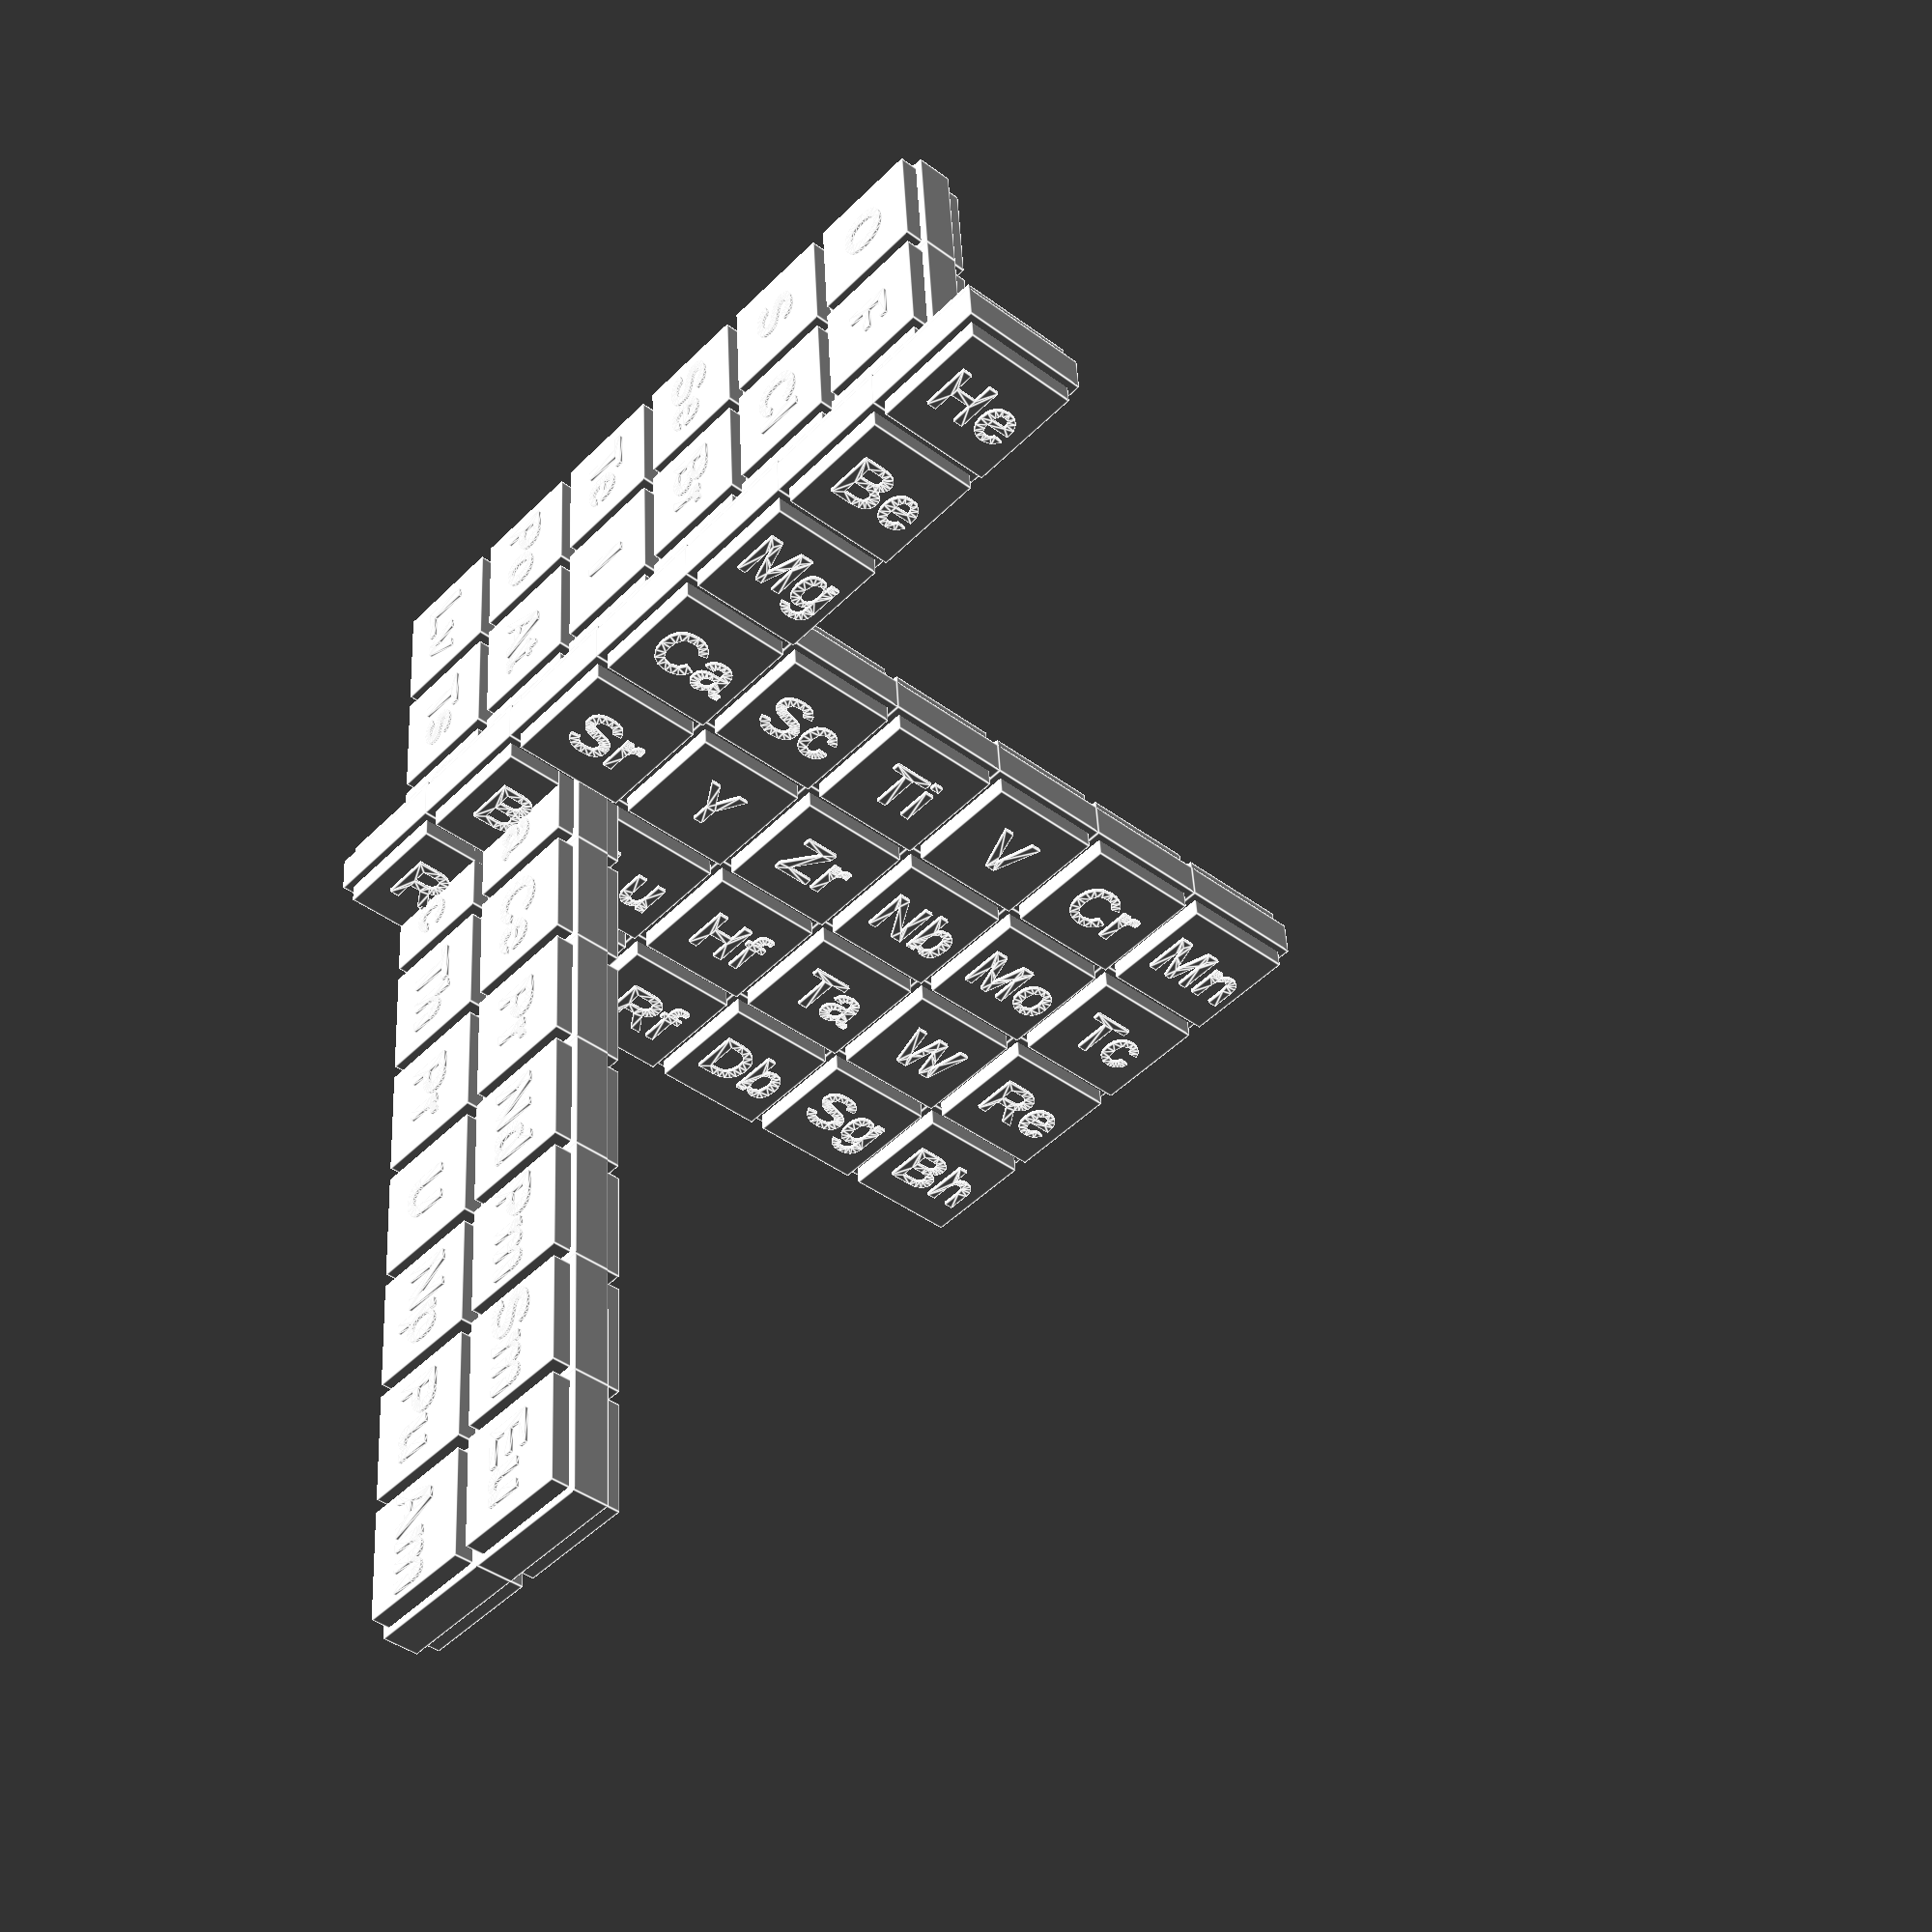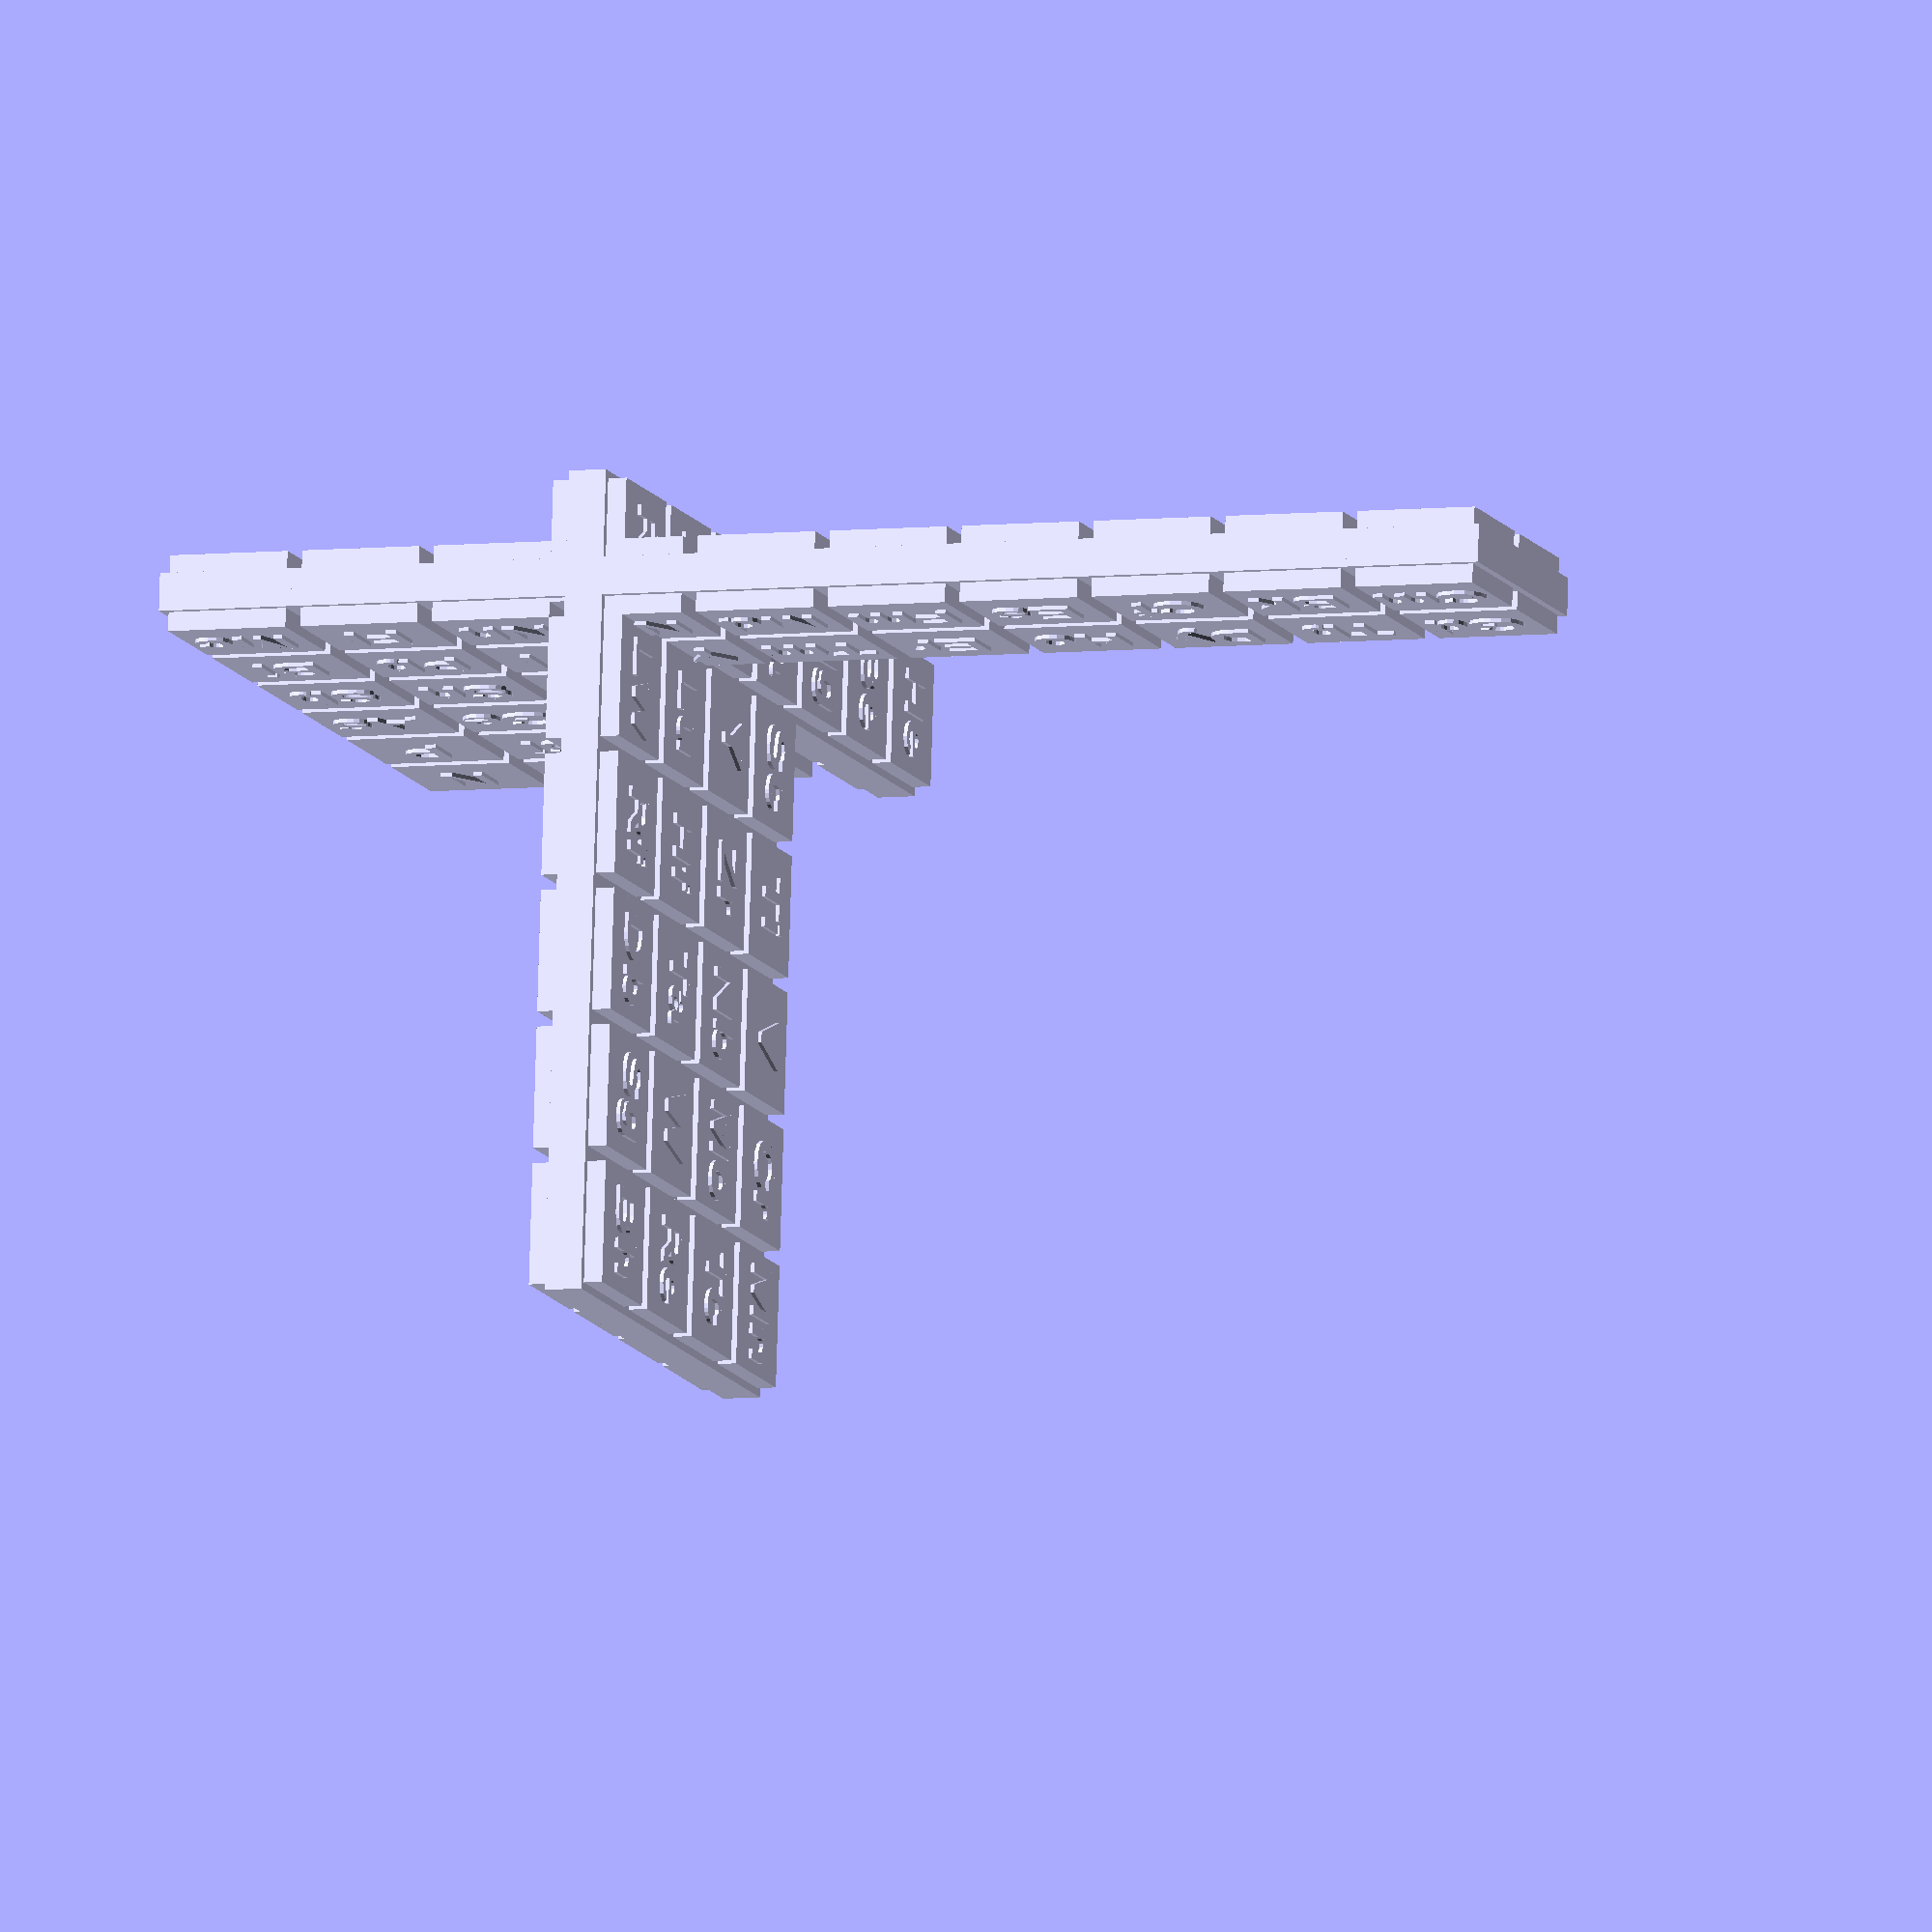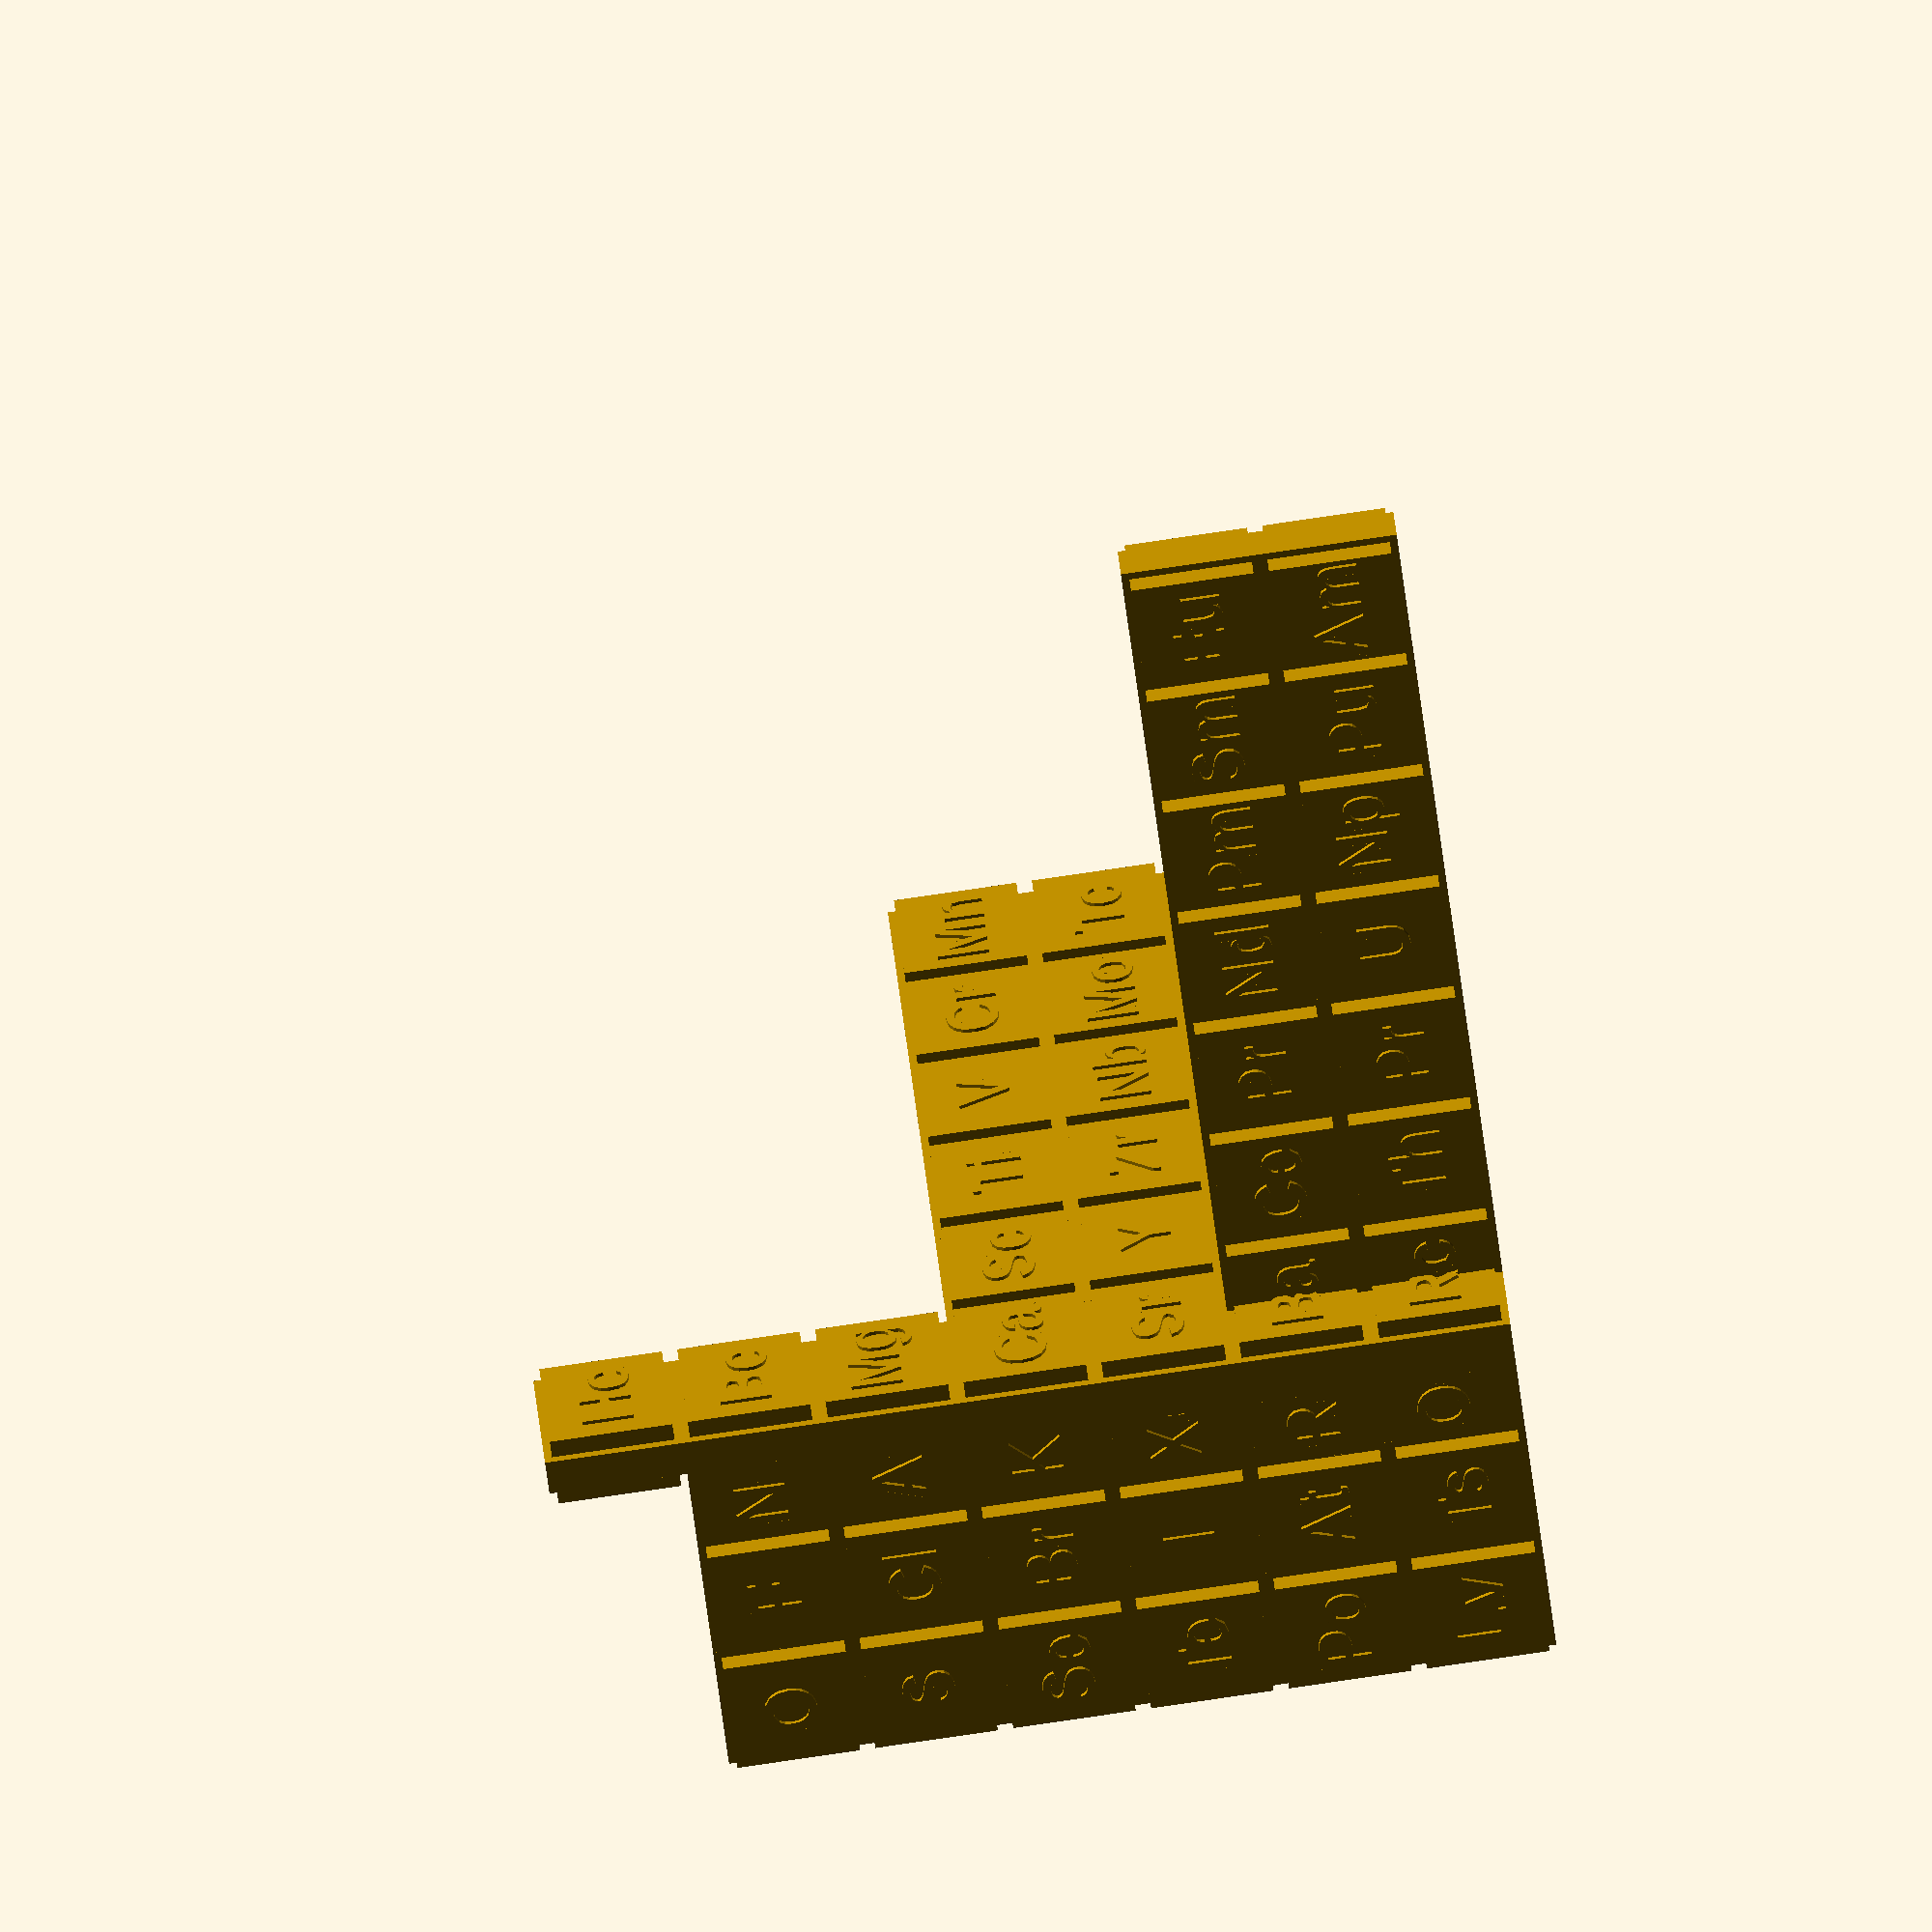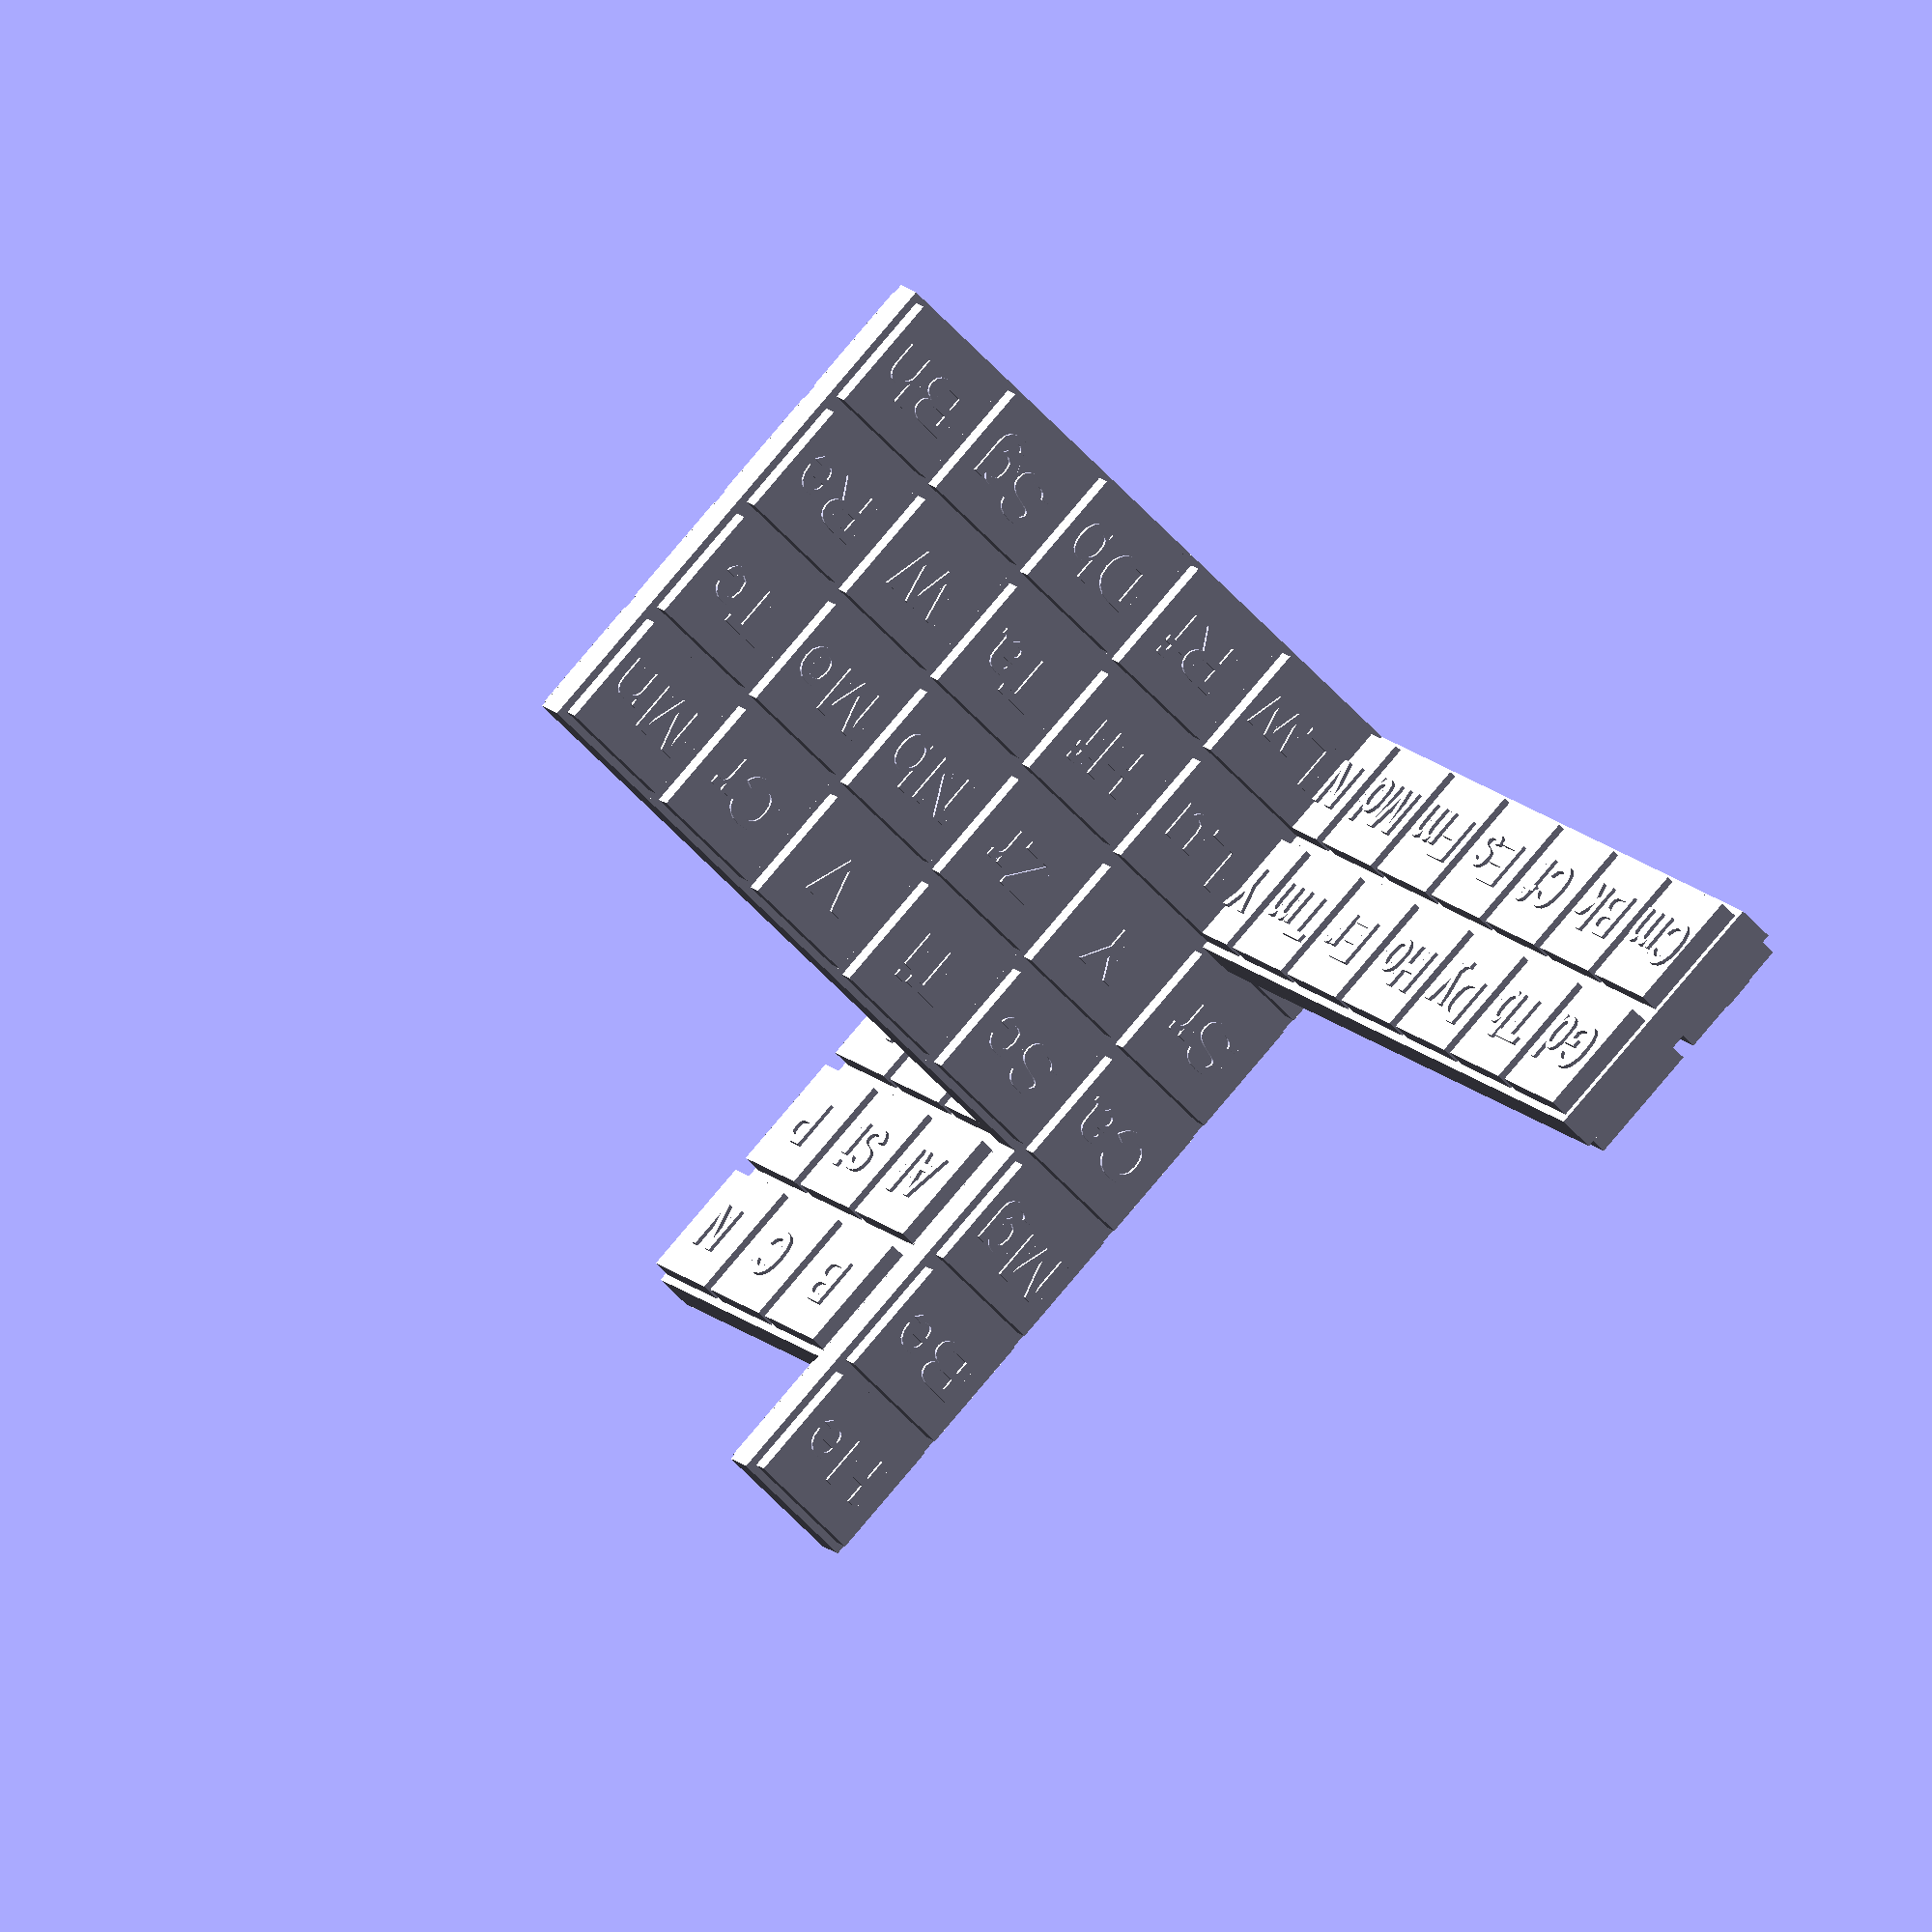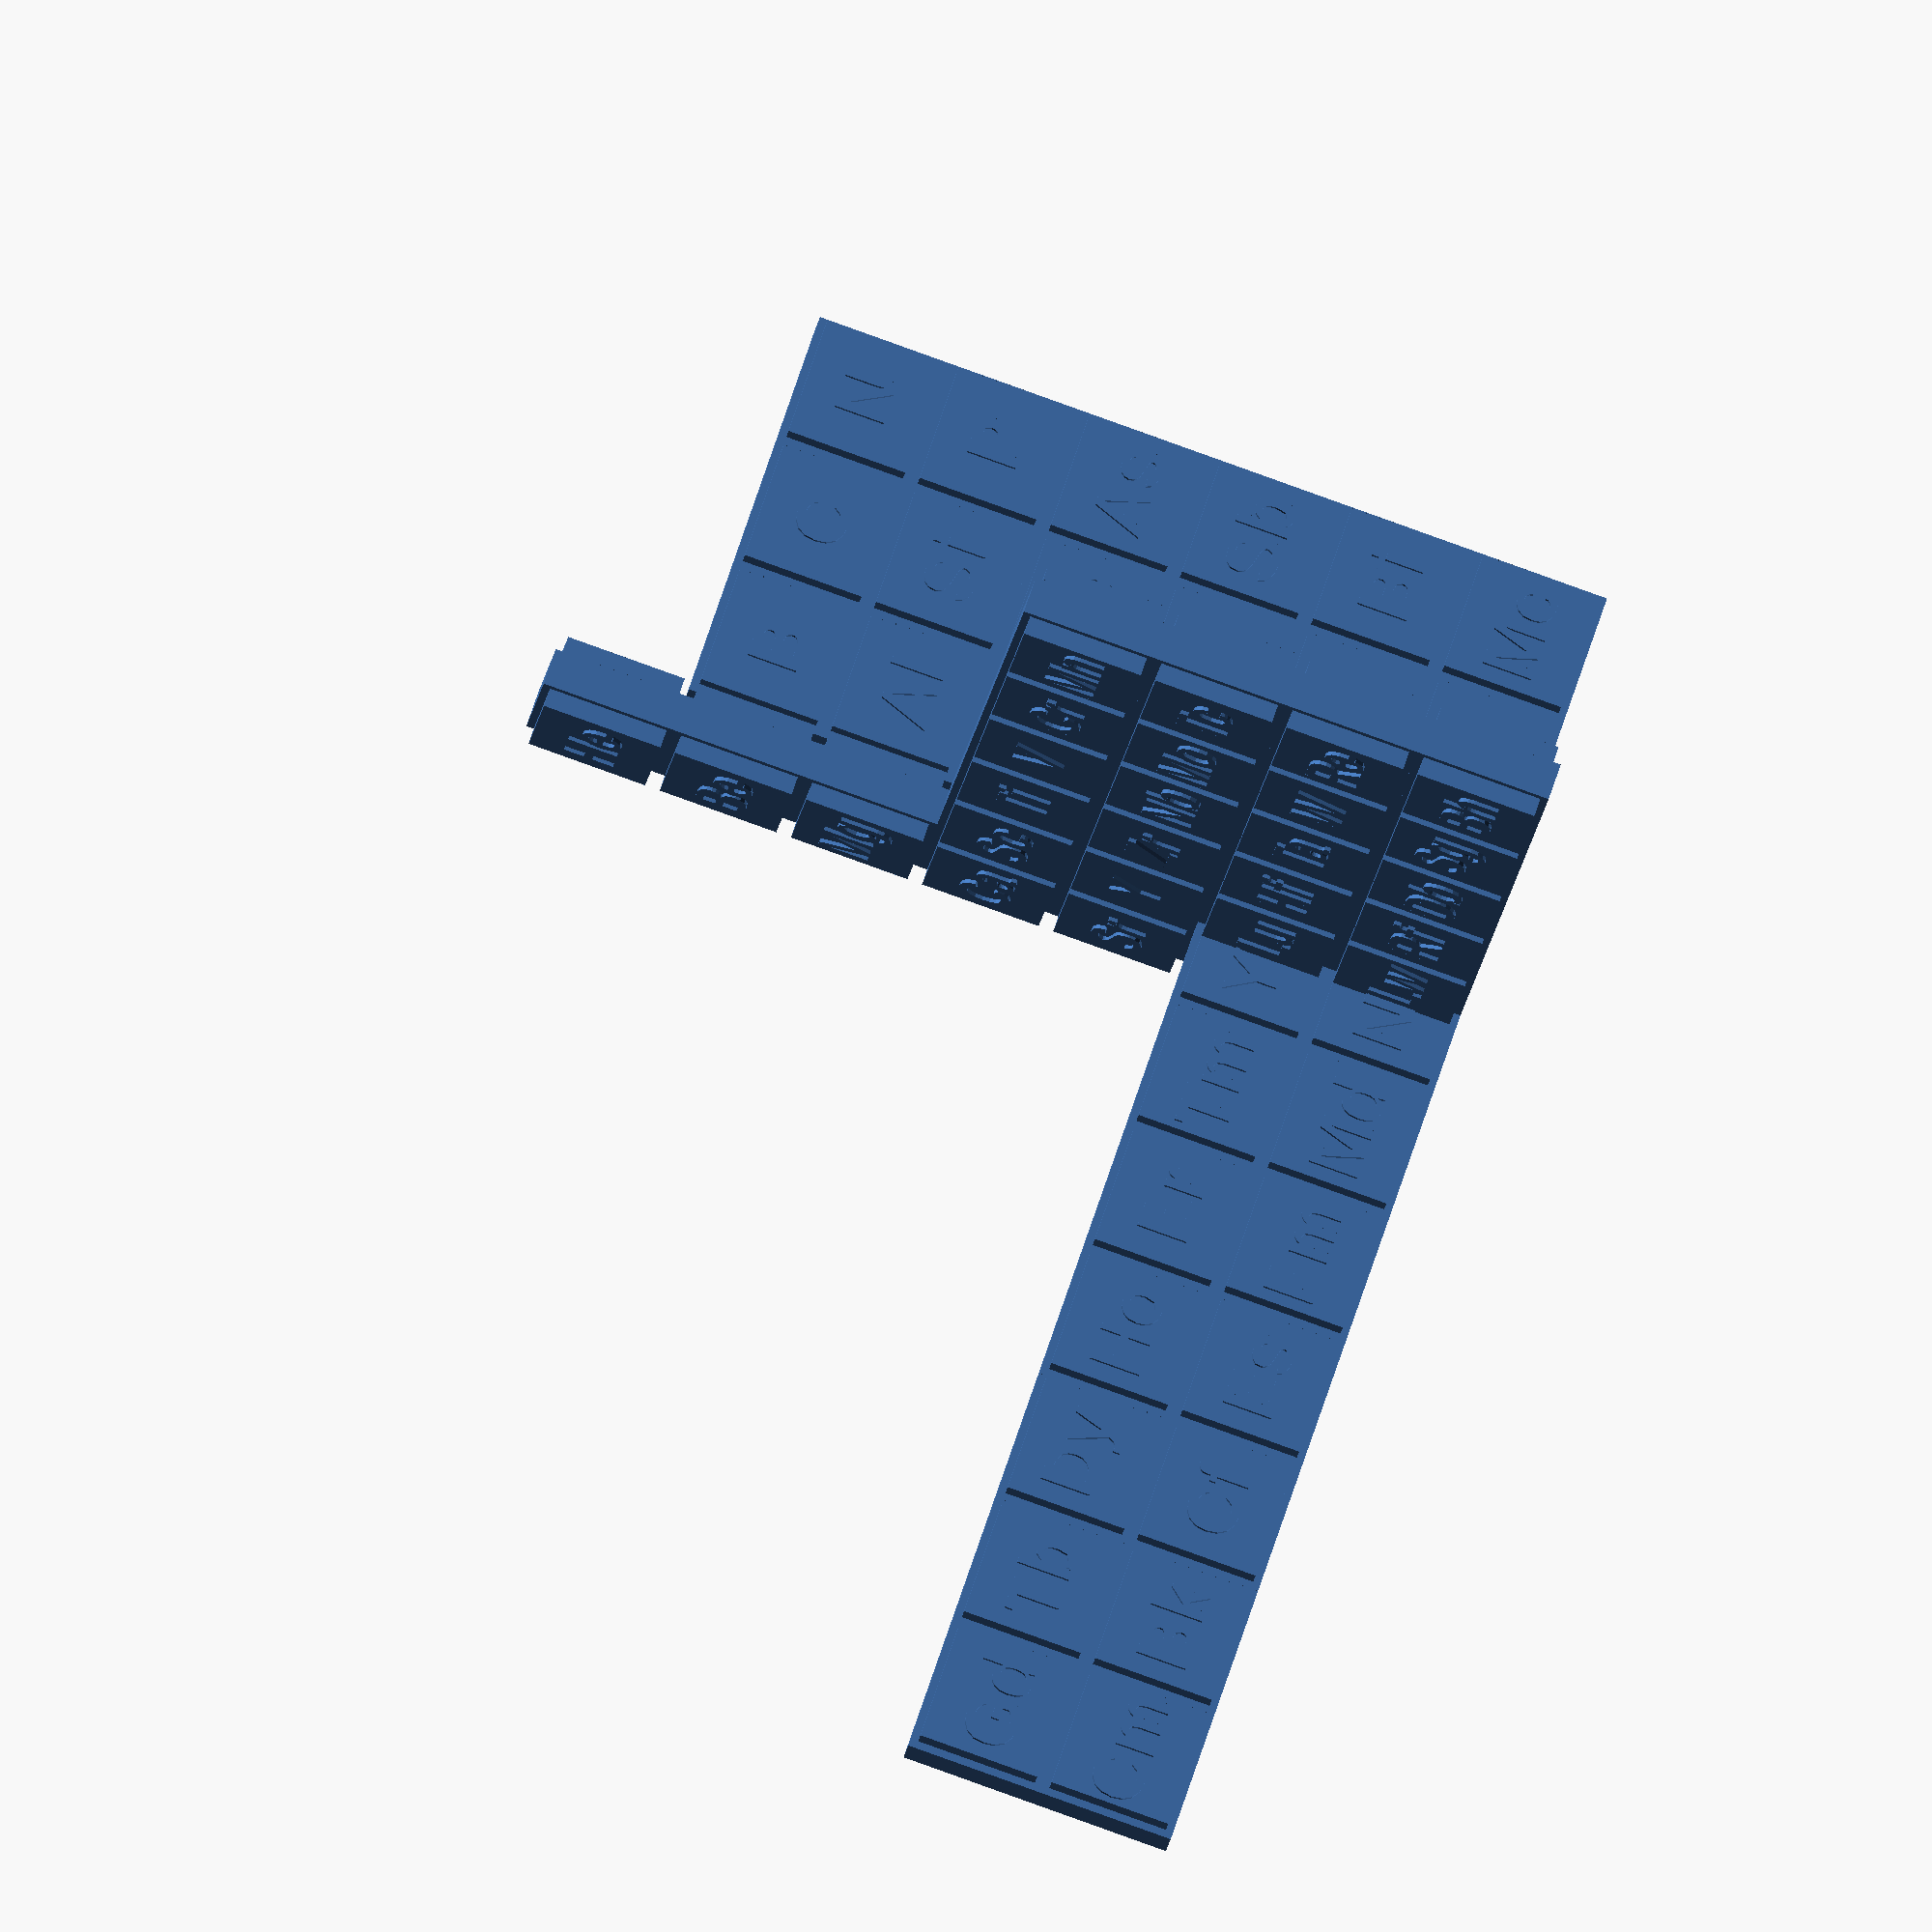
<openscad>
// Paul Giguère. "The 'new look' for the periodic system." Chemistry in Canada 18 (12), 36–39 (1966)

width = 16;
height = 16;
depth = 10;
vspace = 2;
hspace = 2;
$fn = 8;
textheight = 0.5;
fontsize = 7;

module element(x=0, y=0, z=0, r=0, front="F", back="B") {
    rotate([0,0,r]) {
        translate([depth/2 + x*(width+hspace), y*(width+hspace) - depth/2, z*(height+vspace) + depth/2]) {
            cube([width, depth, height]);
            translate([-vspace/2, depth/4, -hspace/2]) {
                cube([width+vspace, depth-5, height+vspace]);
            }
            rotate([90,0,0]) {
                translate([width/2, height/2, 0]) {
                    linear_extrude(textheight) {
                        text(front, fontsize, halign="center", valign="center", font="Liberation Sans:style=Bold");
                    }
                }
            }
            rotate([90,0,180]) {
                translate([-width/2, height/2, depth]) {
                    linear_extrude(textheight) {
                        text(back, fontsize, halign="center", valign="center", font="Liberation Sans:style=Bold");
                    }
                }
            }
        }
    }
}

// S-block
element(-1, 0, 0, 0, "Ra", "Fr");
element(-1, 0, 1, 0, "Ba", "Cs");
element(-1, 0, 2, 0, "Sr", "Rb");
element(-1, 0, 3, 0, "Ca", "K");
element(-1, 0, 4, 0, "Mg", "Na");
element(-1, 0, 5, 0, "Be", "Li");
element(-1, 0, 6, 0, "He", "H");

// D-block
element(0, 0, 0, 0, "Lw", "Cn");
element(1, 0, 0, 0, "Rf", "Rg");
element(2, 0, 0, 0, "Db", "Ds");
element(3, 0, 0, 0, "Sg", "Mt");
element(4, 0, 0, 0, "Bh", "Hs");
element(0, 0, 1, 0, "Lu", "Hg");
element(1, 0, 1, 0, "Hf", "Au");
element(2, 0, 1, 0, "Ta", "Pt");
element(3, 0, 1, 0, "W", "Ir");
element(4, 0, 1, 0, "Re", "Os");
element(0, 0, 2, 0, "Y", "Cd");
element(1, 0, 2, 0, "Zr", "Ag");
element(2, 0, 2, 0, "Nb", "Pd");
element(3, 0, 2, 0, "Mo", "Rh");
element(4, 0, 2, 0, "Tc", "Ru");
element(0, 0, 3, 0, "Sc", "Zn");
element(1, 0, 3, 0, "Ti", "Cu");
element(2, 0, 3, 0, "V", "Ni");
element(3, 0, 3, 0, "Cr", "Co");
element(4, 0, 3, 0, "Mn", "Fe");

// P-block
element(0, 0, 0, 90, "Nh", "Og");
element(1, 0, 0, 90, "Fl", "Ts");
element(2, 0, 0, 90, "Mc", "Lv");
element(0, 0, 1, 90, "Tl", "Rn");
element(1, 0, 1, 90, "Pb", "At");
element(2, 0, 1, 90, "Bi", "Po");
element(0, 0, 2, 90, "In", "Xe");
element(1, 0, 2, 90, "Sn", "I");
element(2, 0, 2, 90, "Sb", "Te");
element(0, 0, 3, 90, "Ga", "Kr");
element(1, 0, 3, 90, "Ge", "Br");
element(2, 0, 3, 90, "As", "Se");
element(0, 0, 4, 90, "Al", "Ar");
element(1, 0, 4, 90, "Si", "Cl");
element(2, 0, 4, 90, "P", "S");
element(0, 0, 5, 90, "B", "Ne");
element(1, 0, 5, 90, "C", "F");
element(2, 0, 5, 90, "N", "O");

// F-block
element(-1, 0, 0, 90, "No", "Ac");
element(-2, 0, 0, 90, "Md", "Th");
element(-3, 0, 0, 90, "Fm", "Pr");
element(-4, 0, 0, 90, "Es", "U");
element(-5, 0, 0, 90, "Cf", "Np");
element(-6, 0, 0, 90, "Bk", "Pu");
element(-7, 0, 0, 90, "Cm", "Am");
element(-1, 0, 1, 90, "Yb", "La");
element(-2, 0, 1, 90, "Tm", "Ce");
element(-3, 0, 1, 90, "Er", "Pr");
element(-4, 0, 1, 90, "Ho", "Nd");
element(-5, 0, 1, 90, "Dy", "Pm");
element(-6, 0, 1, 90, "Tb", "Sm");
element(-7, 0, 1, 90, "Gd", "Eu");



</openscad>
<views>
elev=47.2 azim=356.0 roll=318.0 proj=p view=edges
elev=191.9 azim=268.2 roll=341.3 proj=o view=wireframe
elev=270.1 azim=126.5 roll=81.8 proj=o view=wireframe
elev=279.1 azim=210.7 roll=40.1 proj=o view=solid
elev=267.4 azim=248.3 roll=109.7 proj=o view=solid
</views>
